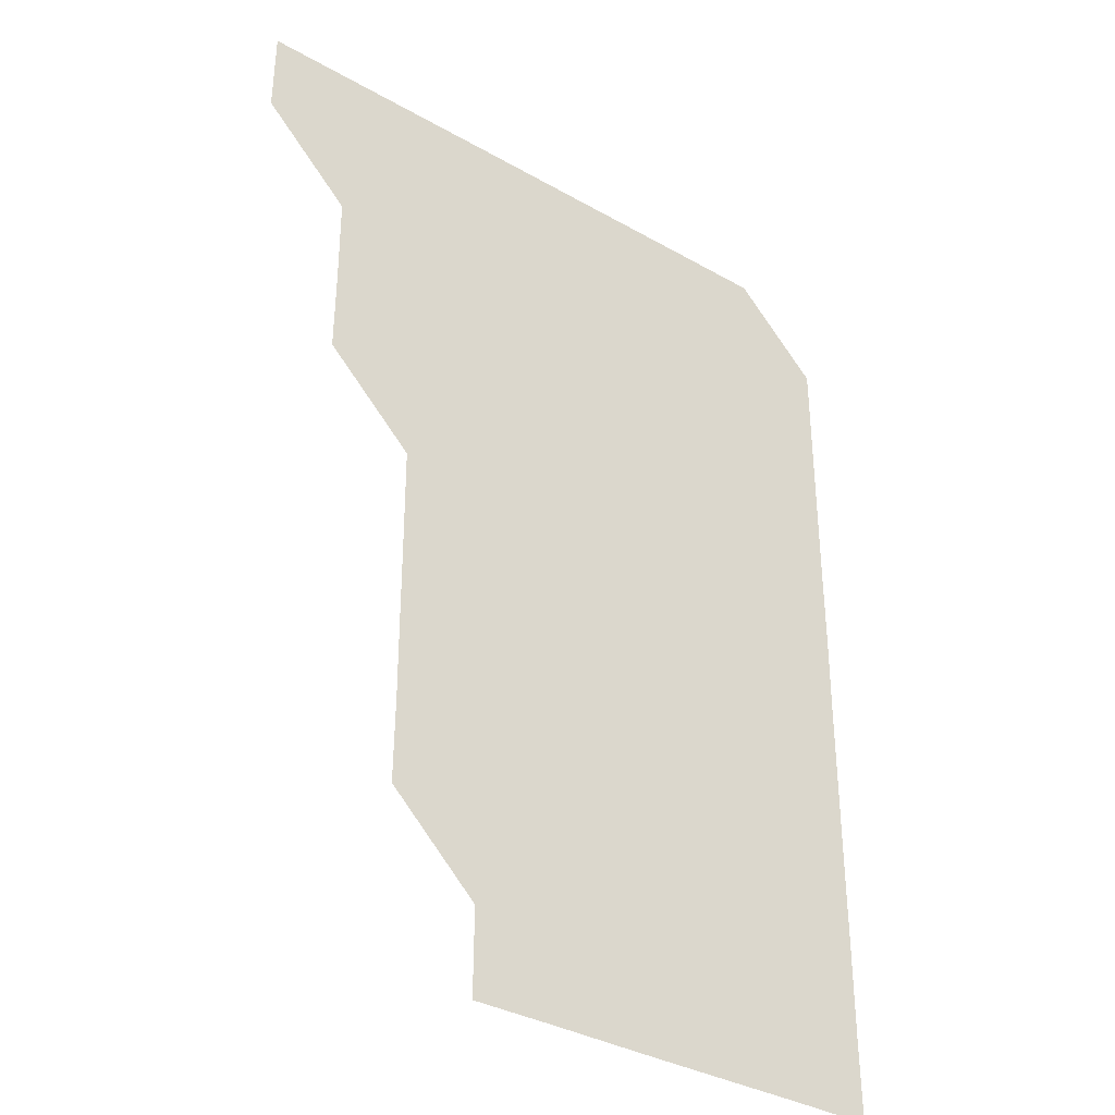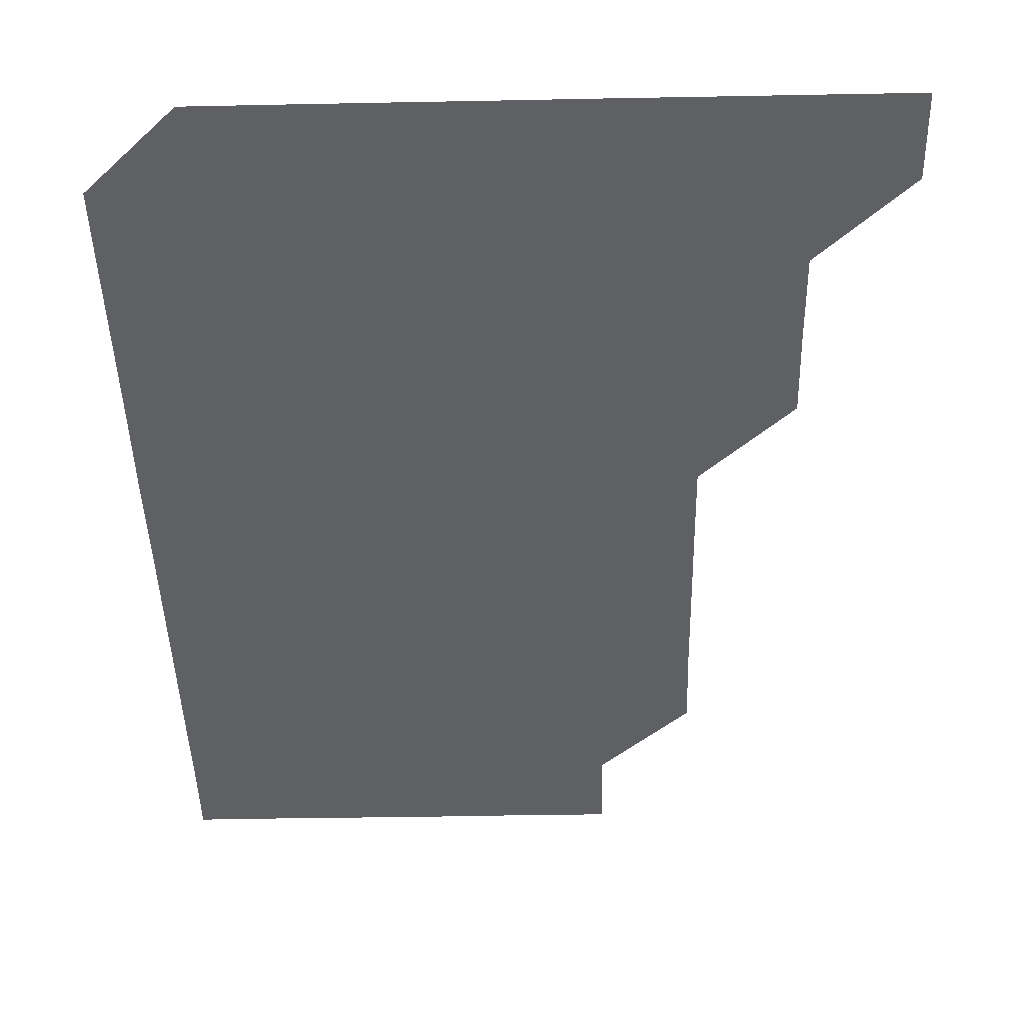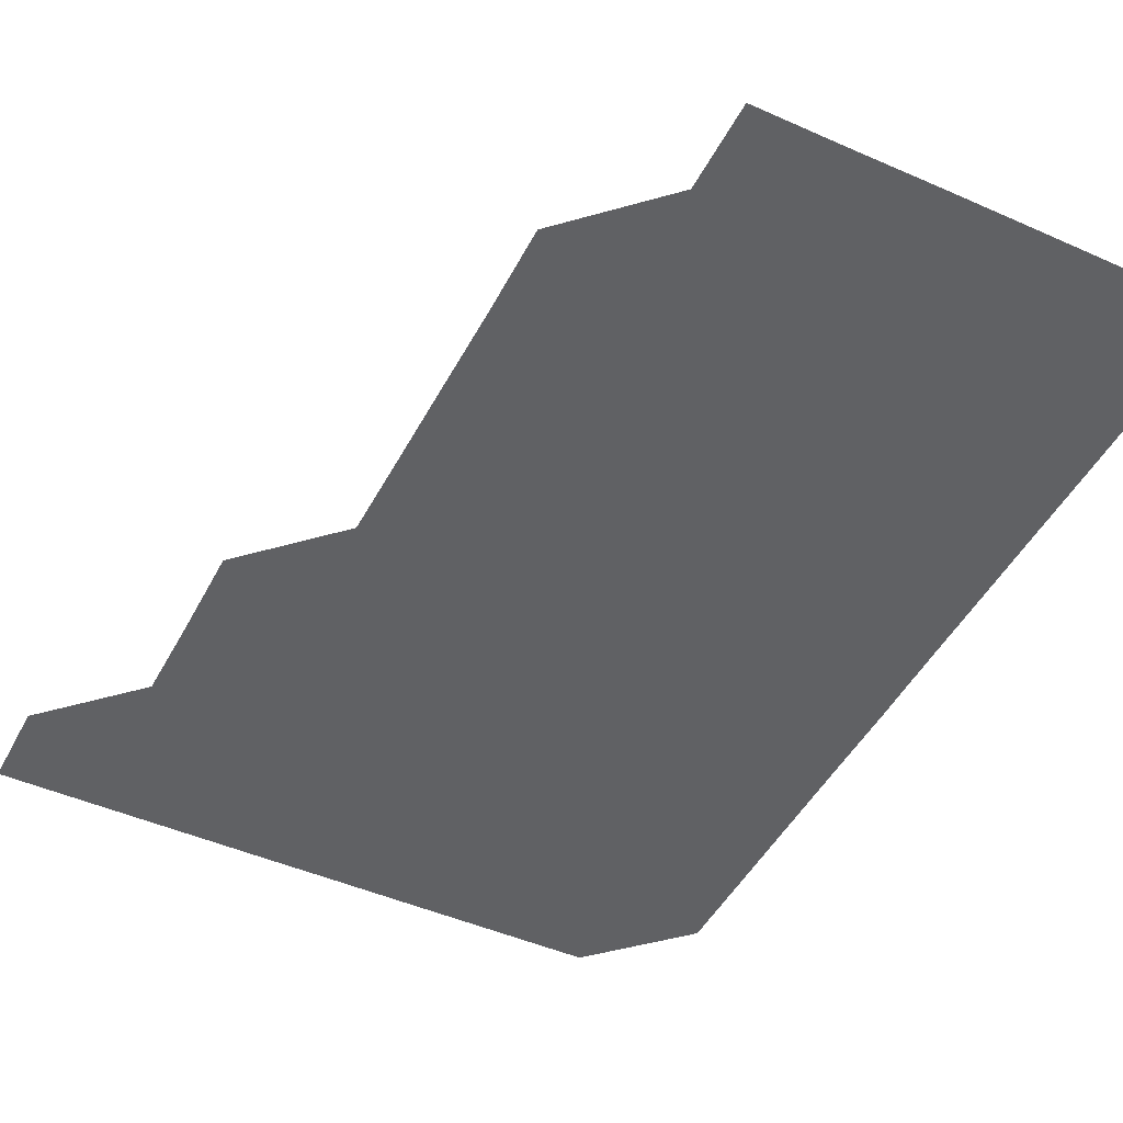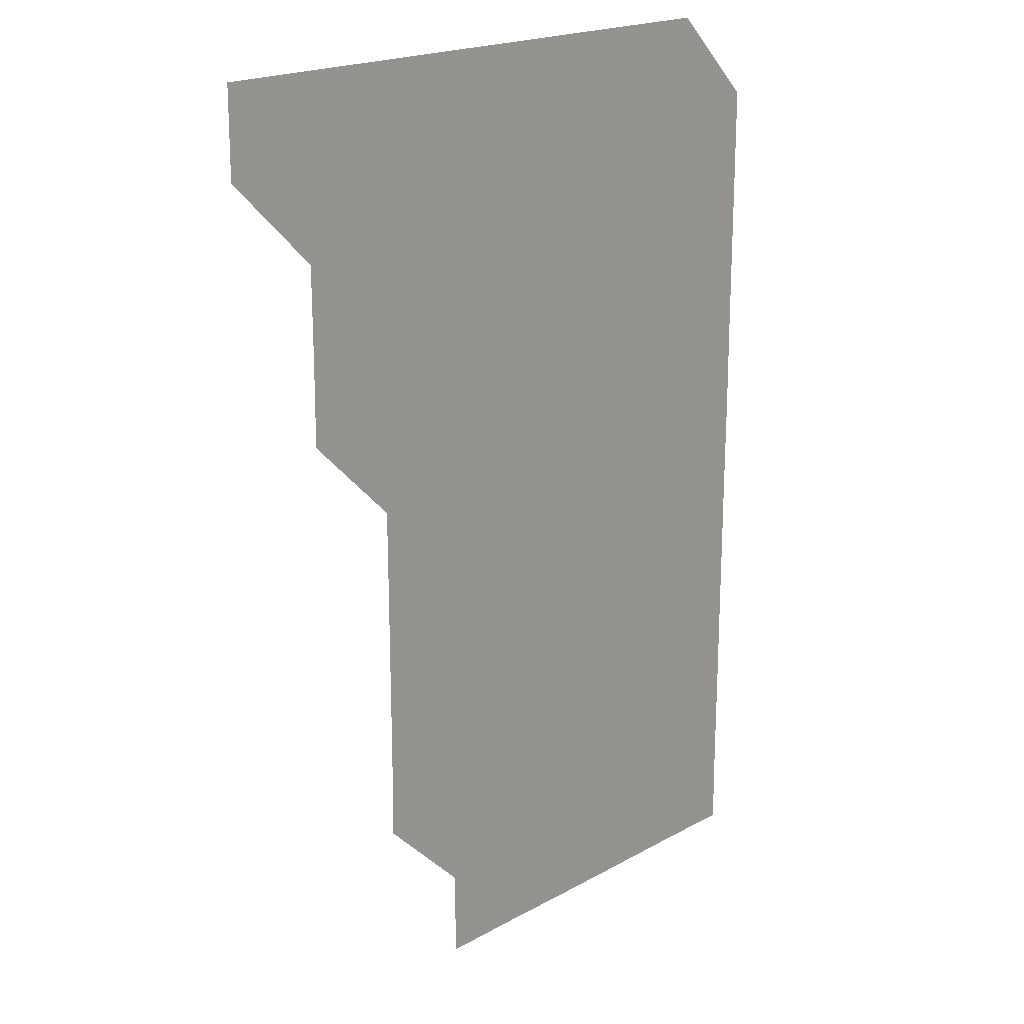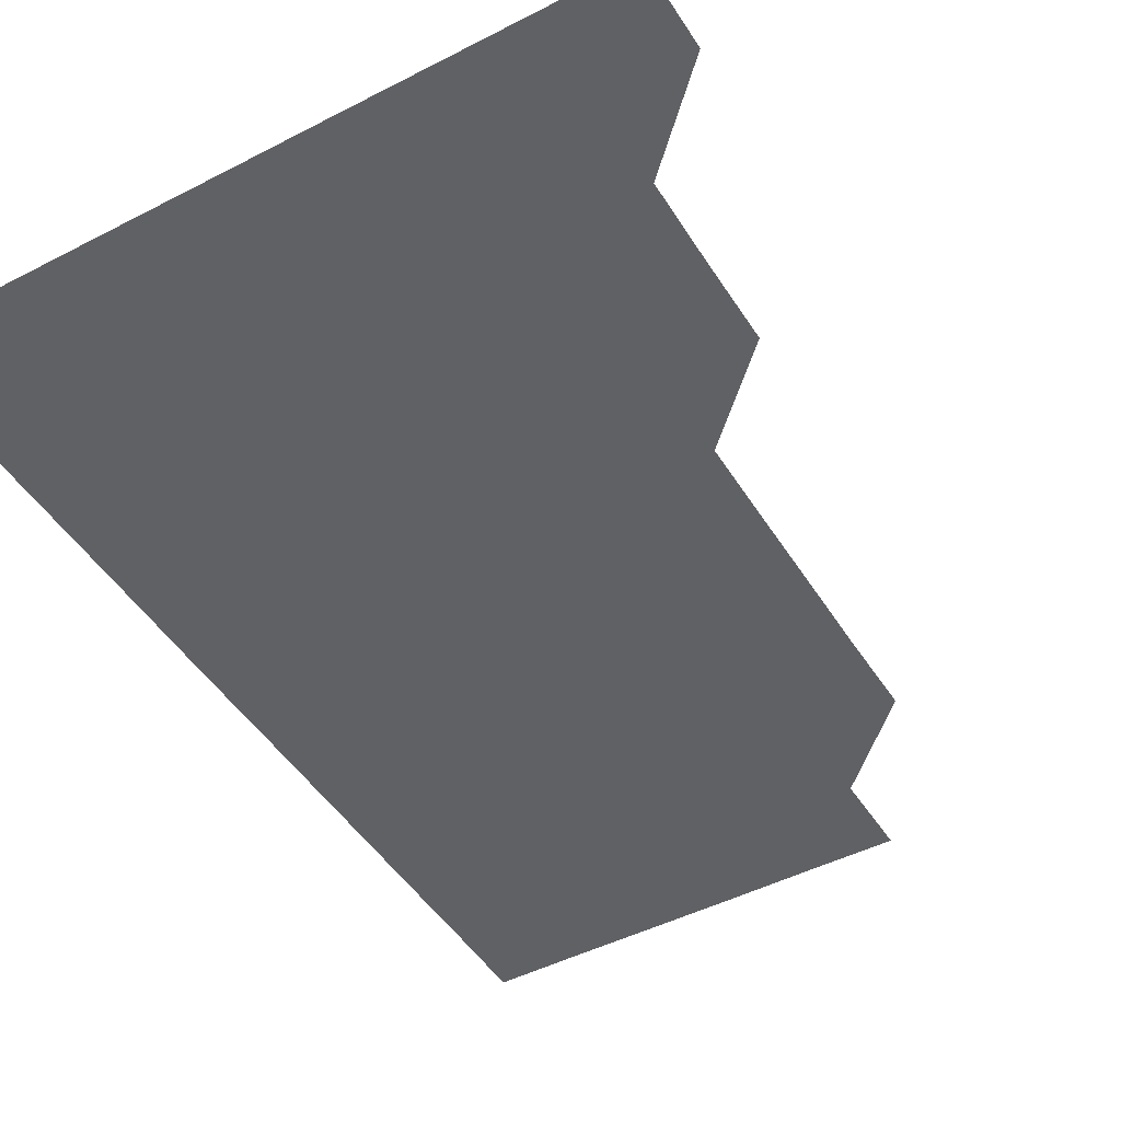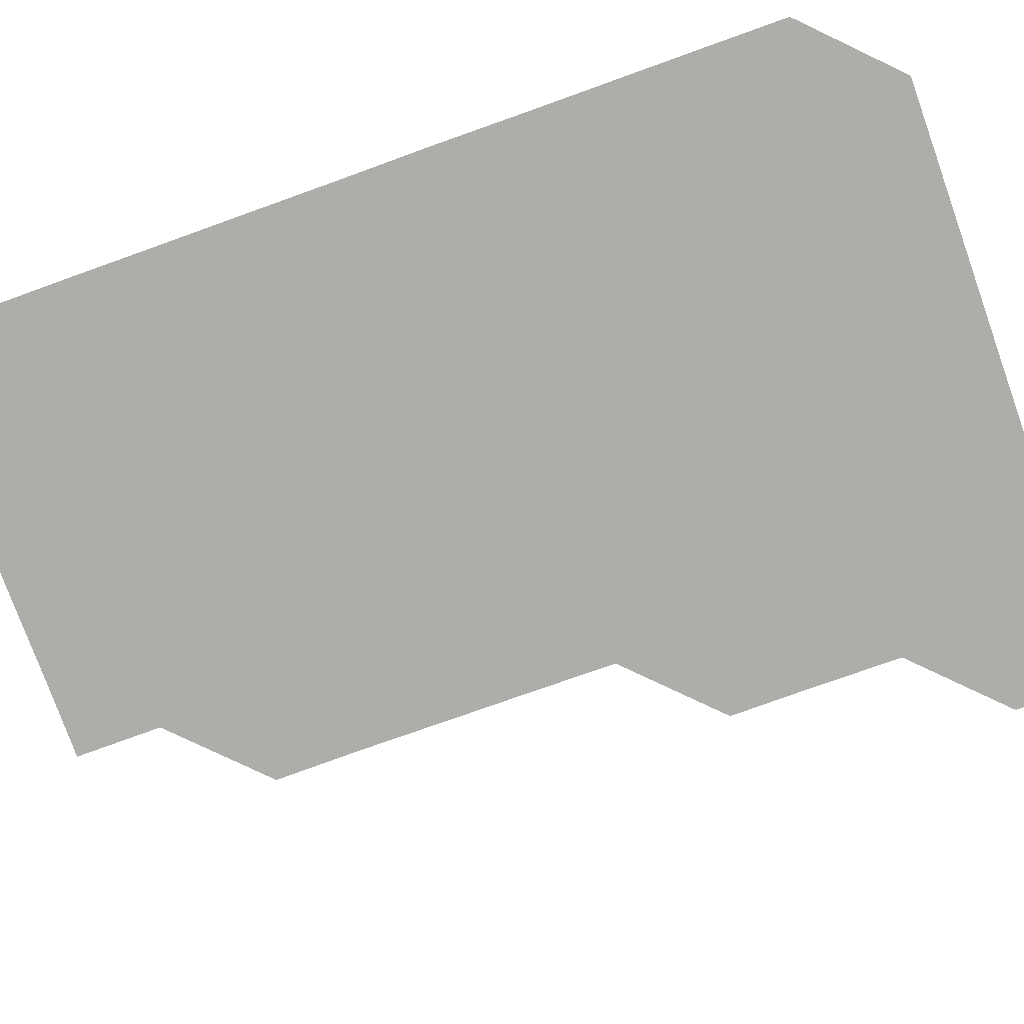
<metadata>
{"format":"obj","ext":"obj","renderer":"f3d","projection":"perspective","resolution":1024,"background":"white","views":[{"elev":-35.2,"azim":-37.1,"up":"+Y"},{"elev":-43.7,"azim":-178.7,"up":"+Z"},{"elev":-46.9,"azim":-26.7,"up":"+Z"},{"elev":19.7,"azim":-45.7,"up":"+Y"},{"elev":-46.8,"azim":-149.6,"up":"+Z"},{"elev":-77.1,"azim":109.7,"up":"+Z"}]}
</metadata>
<code>
v 480.9 480.9 0
v 481.1 511 0
v 510.9 390.8 0
v 511.1 420.8 0
v 511 450.9 0
v 511.1 481.1 0
v 511 511 0
v 540.9 240.6 0
v 541.2 270.6 0
v 541.1 300.7 0
v 541.1 330.8 0
v 541 360.9 0
v 541 391.1 0
v 541 421 0
v 541.1 451 0
v 541 481 0
v 541 511 0
v 571 180.9 0
v 571.2 210.7 0
v 571.1 241.3 0
v 571 271.1 0
v 571.1 301.2 0
v 571.1 331.1 0
v 571 361 0
v 571.1 391.1 0
v 571.1 421.1 0
v 571.1 451 0
v 571 481 0
v 571 511 0
v 600.7 181 0
v 601.1 211.4 0
v 601.1 241.1 0
v 601 271.1 0
v 601 301.1 0
v 601 331.1 0
v 601 361.1 0
v 601 391 0
v 601 421 0
v 601 451 0
v 601 481 0
v 601 511 0
v 630.9 180.8 0
v 630.9 211.1 0
v 631 241.2 0
v 631 271.2 0
v 631.1 301 0
v 631 331 0
v 631 361.1 0
v 631 391.1 0
v 631 421.1 0
v 631 451 0
v 631 481 0
v 631 511 0
v 661.1 180.9 0
v 661 211.3 0
v 661 241 0
v 661 271 0
v 660.9 301.2 0
v 660.9 331.2 0
v 661 361 0
v 661 391 0
v 660.9 421.1 0
v 660.9 451.1 0
v 661 481 0
v 661 511 0
v 691.2 181 0
v 690.9 211.2 0
v 690.9 241.1 0
v 690.8 271.4 0
v 690.9 301.1 0
v 690.9 331.1 0
v 690.8 361.2 0
v 690.9 391.1 0
v 691 421 0
v 690.9 451.1 0
v 690.8 481.1 0
v 691 510.9 0
v 691 541 0
v 721.1 180.9 0
v 720.9 210.7 0
v 721 240.7 0
v 720.9 270.7 0
v 721 300.7 0
v 721 330.8 0
v 721.1 360.8 0
v 721 390.8 0
v 721 420.8 0
v 721 450.9 0
v 721 480.9 0
f 5 6 1
f 1 6 2
f 6 7 2
f 12 13 3
f 3 13 4
f 13 14 4
f 4 14 5
f 14 15 5
f 5 15 6
f 15 16 6
f 6 16 7
f 16 17 7
f 19 20 8
f 8 20 9
f 20 21 9
f 9 21 10
f 21 22 10
f 10 22 11
f 22 23 11
f 11 23 12
f 23 24 12
f 12 24 13
f 24 25 13
f 13 25 14
f 25 26 14
f 14 26 15
f 26 27 15
f 15 27 16
f 27 28 16
f 16 28 17
f 28 29 17
f 18 30 19
f 30 31 19
f 19 31 20
f 31 32 20
f 20 32 21
f 32 33 21
f 21 33 22
f 33 34 22
f 22 34 23
f 34 35 23
f 23 35 24
f 35 36 24
f 24 36 25
f 36 37 25
f 25 37 26
f 37 38 26
f 26 38 27
f 38 39 27
f 27 39 28
f 39 40 28
f 28 40 29
f 40 41 29
f 30 42 31
f 42 43 31
f 31 43 32
f 43 44 32
f 32 44 33
f 44 45 33
f 33 45 34
f 45 46 34
f 34 46 35
f 46 47 35
f 35 47 36
f 47 48 36
f 36 48 37
f 48 49 37
f 37 49 38
f 49 50 38
f 38 50 39
f 50 51 39
f 39 51 40
f 51 52 40
f 40 52 41
f 52 53 41
f 42 54 43
f 54 55 43
f 43 55 44
f 55 56 44
f 44 56 45
f 56 57 45
f 45 57 46
f 57 58 46
f 46 58 47
f 58 59 47
f 47 59 48
f 59 60 48
f 48 60 49
f 60 61 49
f 49 61 50
f 61 62 50
f 50 62 51
f 62 63 51
f 51 63 52
f 63 64 52
f 52 64 53
f 64 65 53
f 54 66 55
f 66 67 55
f 55 67 56
f 67 68 56
f 56 68 57
f 68 69 57
f 57 69 58
f 69 70 58
f 58 70 59
f 70 71 59
f 59 71 60
f 71 72 60
f 60 72 61
f 72 73 61
f 61 73 62
f 73 74 62
f 62 74 63
f 74 75 63
f 63 75 64
f 75 76 64
f 64 76 65
f 76 77 65
f 66 79 67
f 79 80 67
f 67 80 68
f 80 81 68
f 68 81 69
f 81 82 69
f 69 82 70
f 82 83 70
f 70 83 71
f 83 84 71
f 71 84 72
f 84 85 72
f 72 85 73
f 85 86 73
f 73 86 74
f 86 87 74
f 74 87 75
f 87 88 75
f 75 88 76
f 88 89 76
f 76 89 77

</code>
